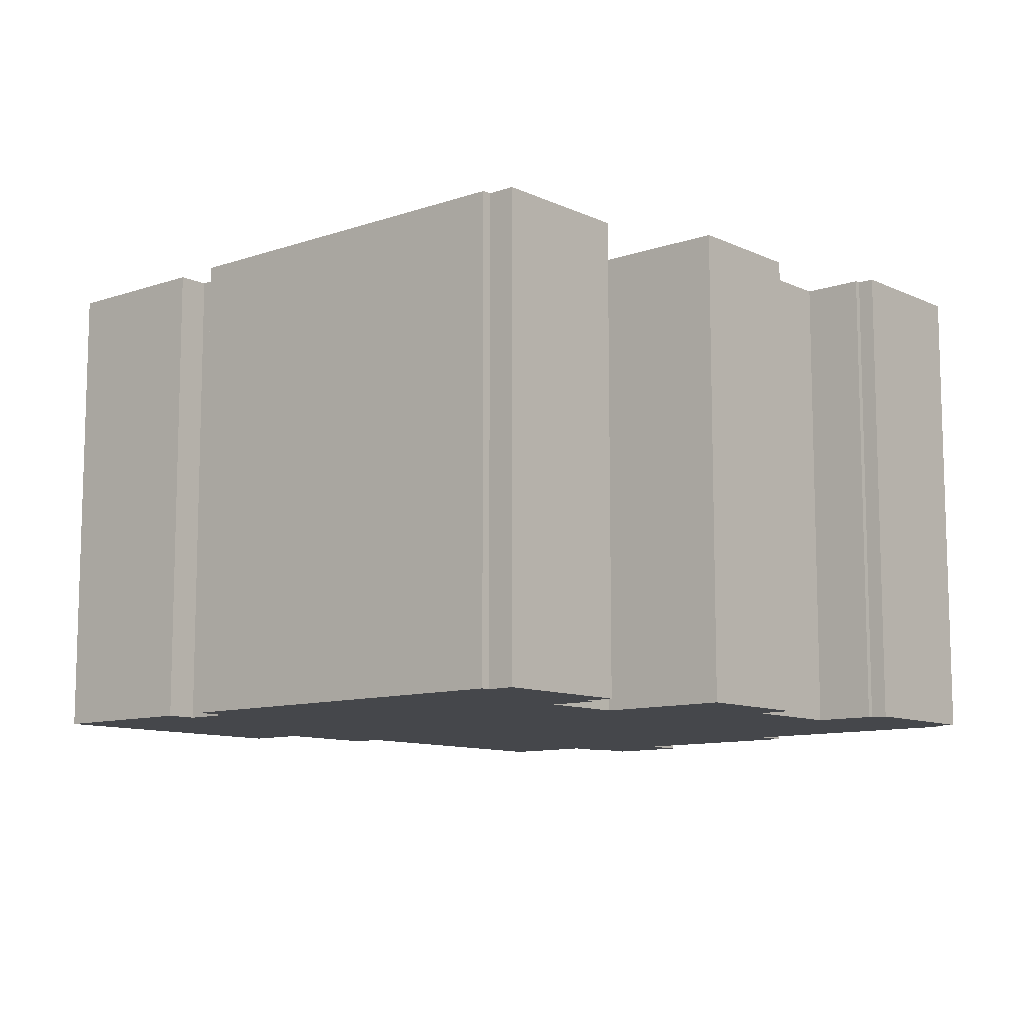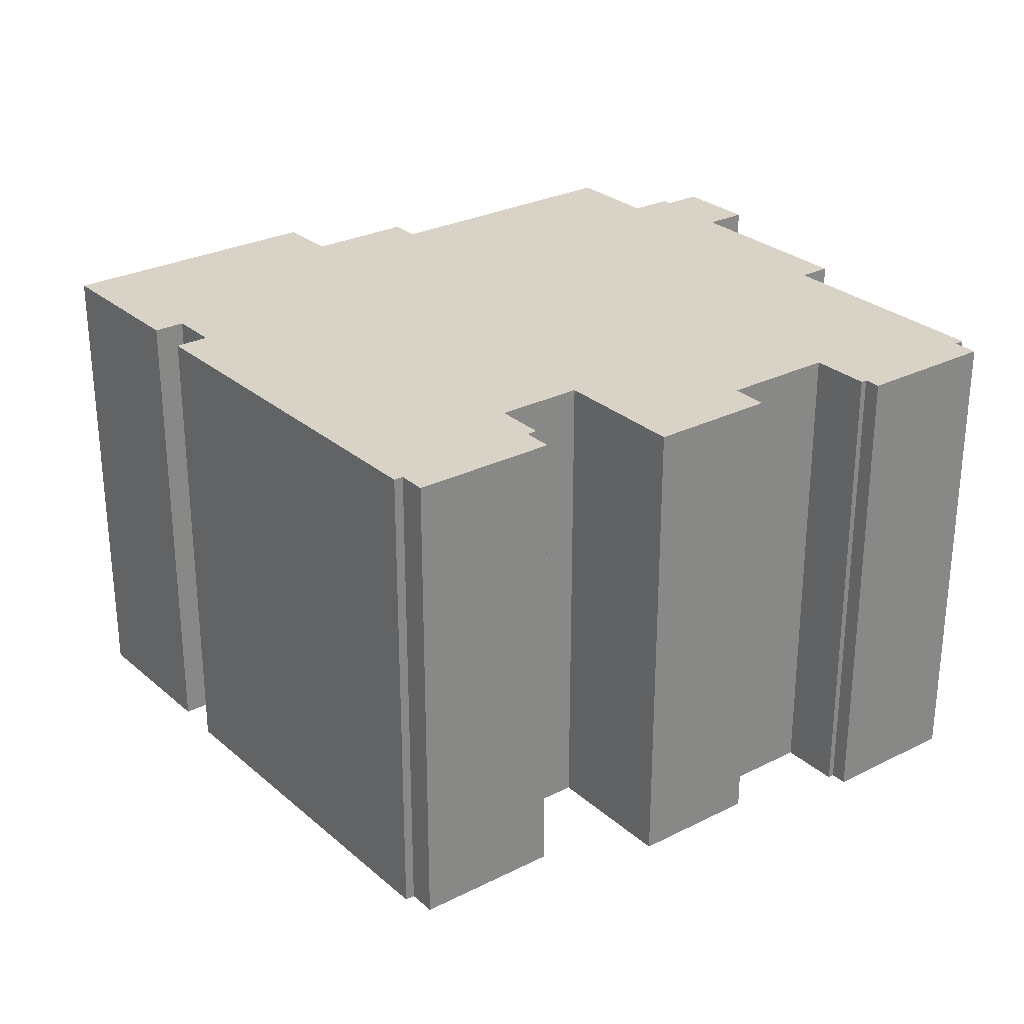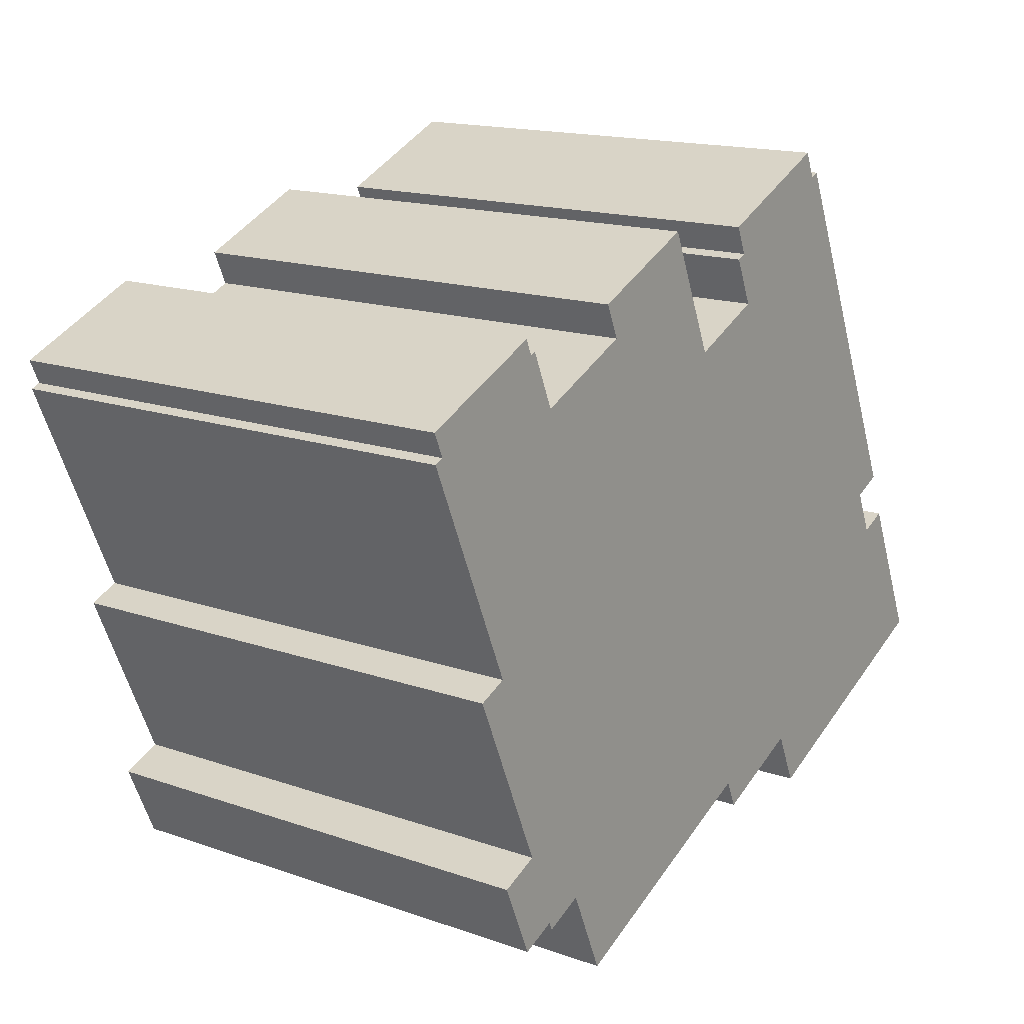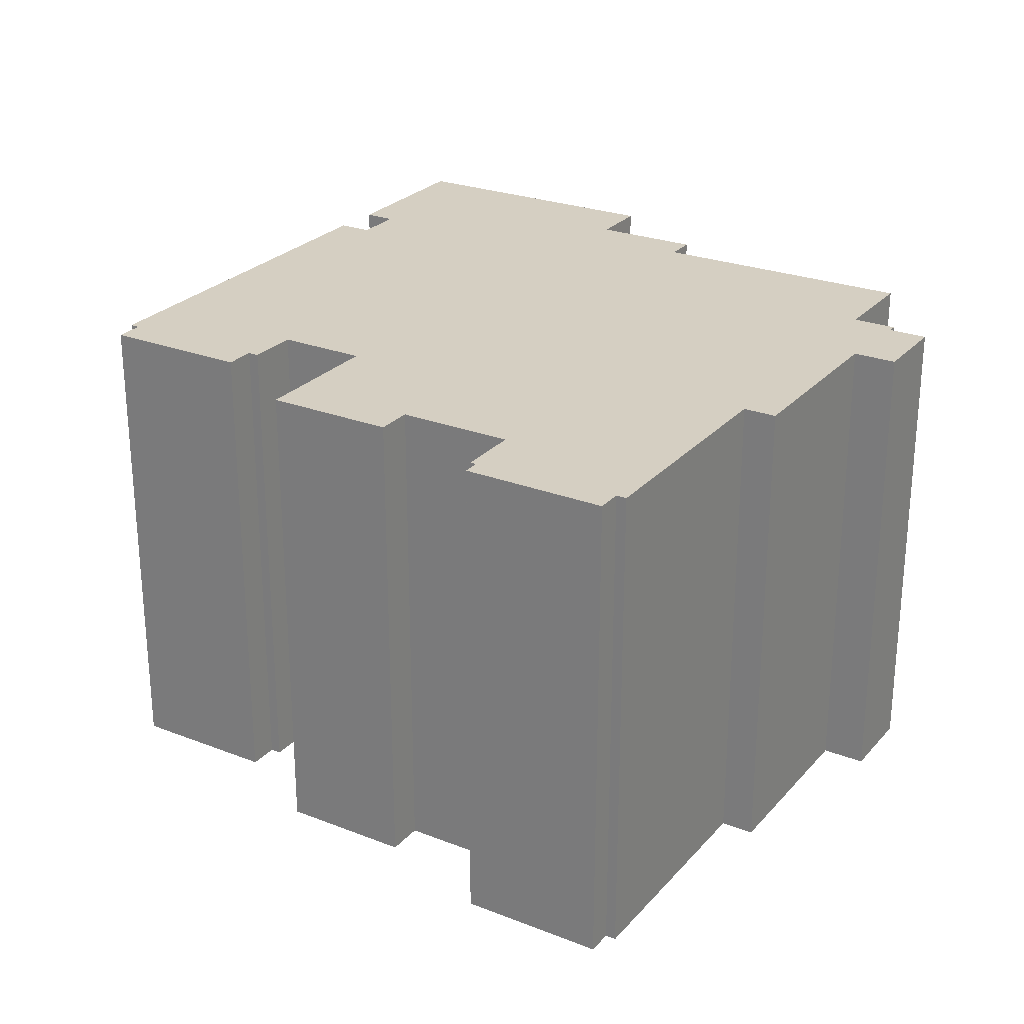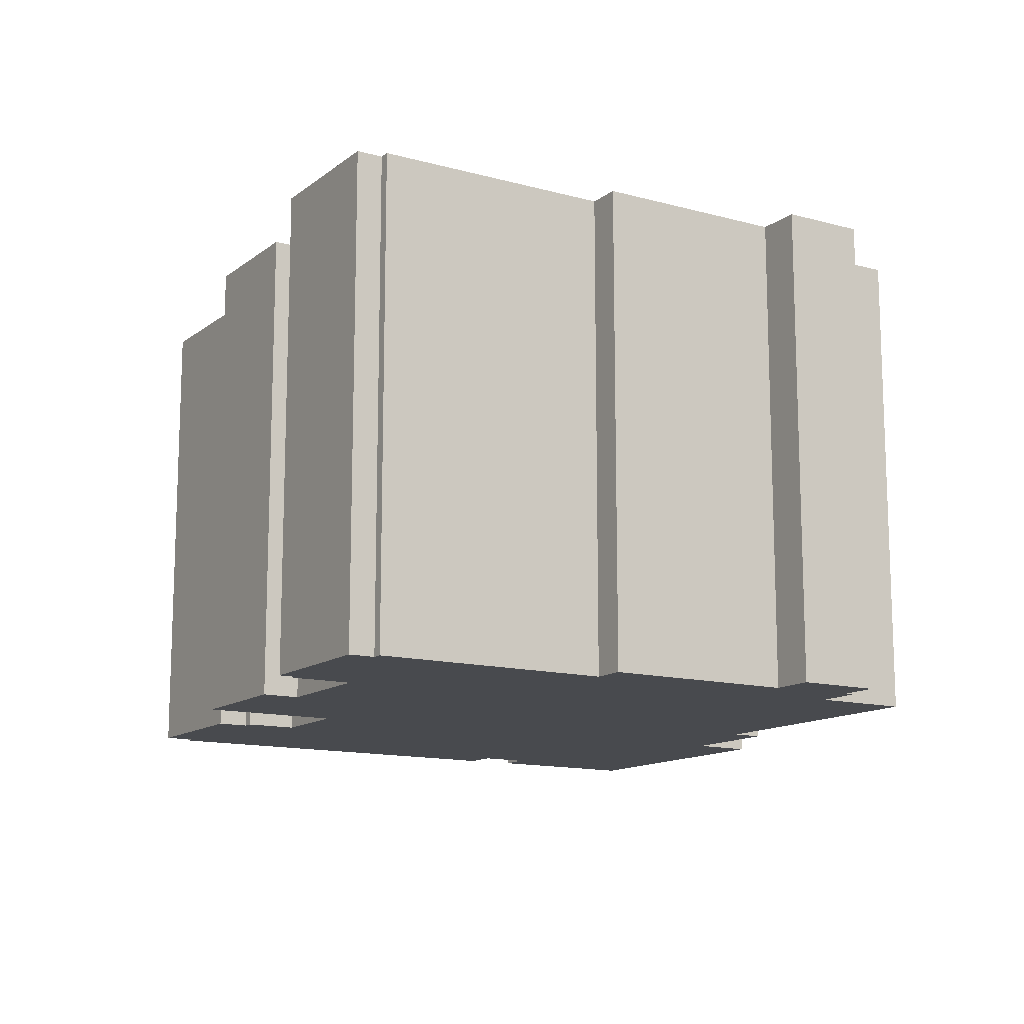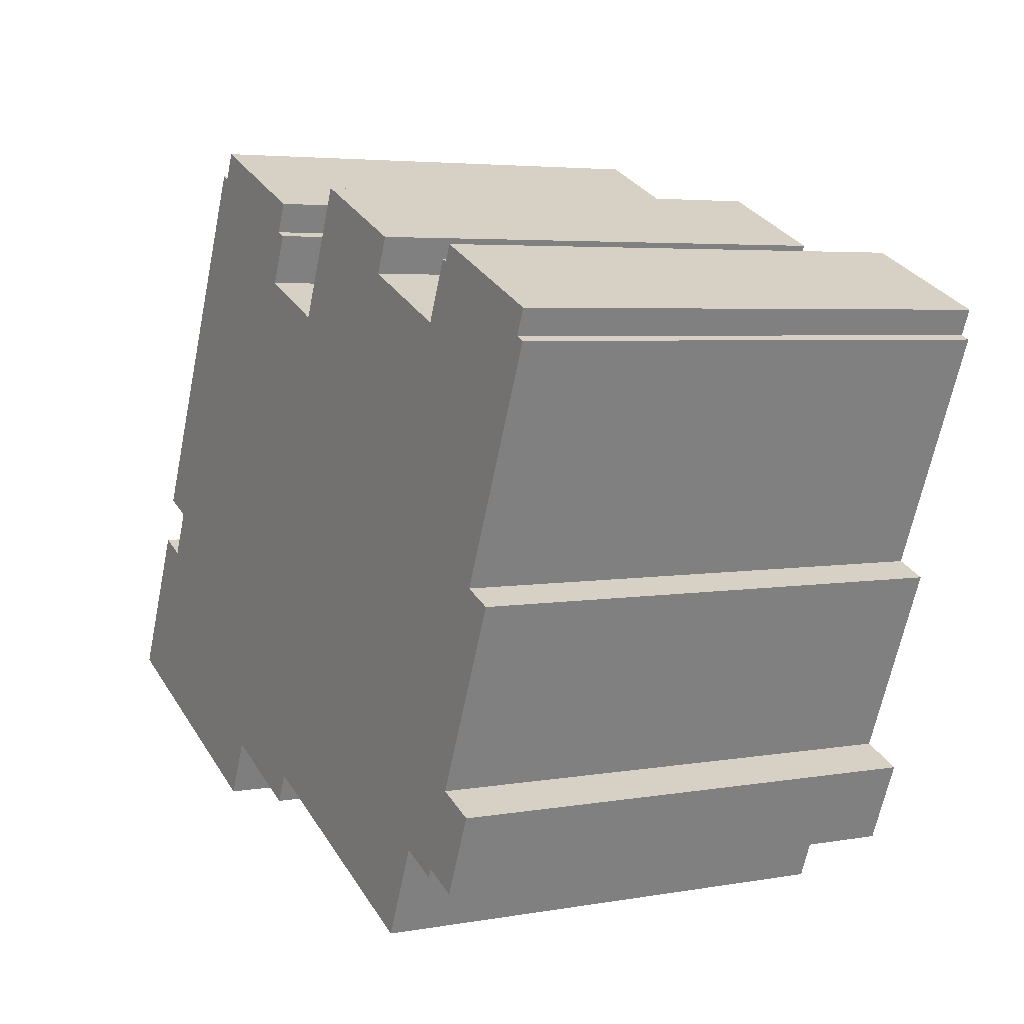
<metadata>
{"format":"obj","ext":"obj","renderer":"f3d","projection":"perspective","resolution":1024,"background":"white","views":[{"elev":-10.4,"azim":-25.4,"up":"+Y"},{"elev":27.8,"azim":-13.9,"up":"+Y"},{"elev":16.0,"azim":125.8,"up":"+Z"},{"elev":25.9,"azim":55.2,"up":"+Y"},{"elev":-13.2,"azim":81.8,"up":"+Y"},{"elev":4.6,"azim":60.4,"up":"+Z"}]}
</metadata>
<code>
v  10.54 12.74 13.65
v  6.673 12.74 14.51
v  6.972 12.74 15.2
v  23.44 12.74 10.79
v  19.81 12.74 11.88
v  19.99 12.74 12.29
v  19.42 12.74 11.4
v  19.66 12.74 11.95
v  23.17 12.74 10.16
v  19.02 12.74 10.47
v  23.42 12.74 10.05
v  23.26 12.74 9.684
v  20.92 12.74 4.311
v  12.09 12.74 10.61
v  2.206 12.74 5.134
v  6.443 12.74 14.61
v  10.22 12.74 12.91
v  10.39 12.74 12.83
v  10.48 12.74 12.79
v  9.938 12.74 11.55
v  21.72 12.74 3.963
v  19.71 12.74 -0.671
v  3.034 12.74 4.764
v  2.497 12.74 3.561
v  16.78 12.74 -4.807
v  10.28 12.74 -1.907
v  17.79 12.74 -2.477
v  16.63 12.74 12.57
v  13.52 12.74 13.92
v  16.24 12.74 11.67
v  20.77 12.74 -1.129
v  18.95 12.74 -2.716
v  19.9 12.74 -3.127
v  0 12.74 7.803e-16
v  1.74 12.74 3.899
v  7.341 12.74 -1.513
v  9.94 12.74 -2.673
v  4.031 12.74 -1.799
v  6.685 12.74 -2.983
v  17.89 12.74 -2.521
v  18.86 12.74 -2.939
v  6.972 -9.307e-16 15.2
v  10.54 -8.357e-16 13.65
v  10.22 -7.903e-16 12.91
v  10.48 -7.834e-16 12.79
v  10.39 -7.859e-16 12.83
v  9.938 -7.07e-16 11.55
v  12.09 -6.499e-16 10.61
v  13.52 -8.522e-16 13.92
v  16.63 -7.694e-16 12.57
v  16.24 -7.146e-16 11.67
v  19.02 -6.409e-16 10.47
v  19.66 -7.317e-16 11.95
v  19.81 -7.277e-16 11.88
v  19.99 -7.524e-16 12.29
v  23.44 -6.605e-16 10.79
v  23.17 -6.222e-16 10.16
v  23.42 -6.156e-16 10.05
v  20.92 -2.64e-16 4.311
v  21.72 -2.427e-16 3.963
v  19.71 4.109e-17 -0.671
v  20.77 6.913e-17 -1.129
v  1.74 -2.387e-16 3.899
v  2.497 -2.18e-16 3.561
v  6.443 -8.946e-16 14.61
v  6.673 -8.885e-16 14.51
v  23.26 -5.93e-16 9.684
v  19.9 1.915e-16 -3.127
v  18.95 1.663e-16 -2.716
v  18.86 1.8e-16 -2.939
v  17.79 1.517e-16 -2.477
v  16.78 2.943e-16 -4.807
v  10.28 1.168e-16 -1.907
v  9.94 1.637e-16 -2.673
v  7.341 9.264e-17 -1.513
v  6.685 1.827e-16 -2.983
v  19.42 -6.979e-16 11.4
v  0 0 0
v  3.034 -2.917e-16 4.764
v  2.206 -3.144e-16 5.134
v  17.89 1.544e-16 -2.521
v  4.031 1.102e-16 -1.799
g defaultobject
f 1 2 3
f 4 5 6
f 5 7 8
f 7 5 4
f 7 4 9
f 7 9 10
f 10 9 11
f 10 11 12
f 10 12 13
f 10 13 14
f 2 15 16
f 15 2 1
f 15 1 17
f 15 17 18
f 15 18 19
f 15 19 20
f 15 20 14
f 15 14 13
f 15 13 21
f 15 21 22
f 15 22 23
f 23 22 24
f 25 26 27
f 28 14 29
f 14 28 30
f 14 30 10
f 31 32 27
f 32 31 33
f 24 34 35
f 34 24 22
f 34 22 31
f 34 31 27
f 34 27 26
f 34 26 36
f 36 26 37
f 36 38 34
f 38 36 39
f 32 40 27
f 40 32 41
f 42 1 3
f 1 42 43
f 44 18 17
f 18 44 19
f 19 44 45
f 45 44 46
f 47 14 20
f 14 47 48
f 49 28 29
f 28 49 50
f 51 10 30
f 10 51 52
f 53 5 8
f 5 53 54
f 55 4 6
f 4 55 56
f 57 11 9
f 11 57 58
f 59 21 13
f 21 59 60
f 61 31 22
f 31 61 62
f 63 24 35
f 24 63 64
f 65 2 16
f 2 65 66
f 43 17 1
f 17 43 44
f 45 20 19
f 20 45 47
f 50 30 28
f 30 50 51
f 56 9 4
f 9 56 57
f 58 12 11
f 12 58 13
f 13 58 59
f 59 58 67
f 60 22 21
f 22 60 61
f 62 33 31
f 33 62 68
f 69 41 32
f 41 69 70
f 71 25 27
f 25 71 72
f 73 37 26
f 37 73 74
f 75 39 36
f 39 75 76
f 48 29 14
f 29 48 49
f 52 7 10
f 7 52 8
f 8 52 53
f 53 52 77
f 54 6 5
f 6 54 55
f 78 35 34
f 35 78 63
f 64 23 24
f 23 64 79
f 80 16 15
f 16 80 65
f 66 3 2
f 3 66 42
f 68 32 33
f 32 68 69
f 70 40 41
f 40 70 27
f 27 70 71
f 71 70 81
f 72 26 25
f 26 72 73
f 74 36 37
f 36 74 75
f 76 38 39
f 38 76 34
f 34 76 78
f 78 76 82
f 79 15 23
f 15 79 80
f 82 63 78
f 63 82 64
f 64 82 76
f 64 76 79
f 62 61 68
f 79 65 80
f 65 79 76
f 65 76 75
f 65 75 74
f 65 74 73
f 65 73 72
f 65 72 66
f 66 72 42
f 42 72 47
f 47 72 48
f 48 72 71
f 48 71 49
f 49 71 81
f 49 81 70
f 49 70 69
f 49 69 68
f 49 68 51
f 49 51 50
f 51 68 61
f 61 59 51
f 59 61 60
f 58 57 67
f 59 52 51
f 52 59 67
f 52 67 77
f 77 67 53
f 53 67 54
f 54 67 55
f 55 67 57
f 55 57 56
f 45 44 47
f 44 45 46
f 42 44 43
f 44 42 47

</code>
